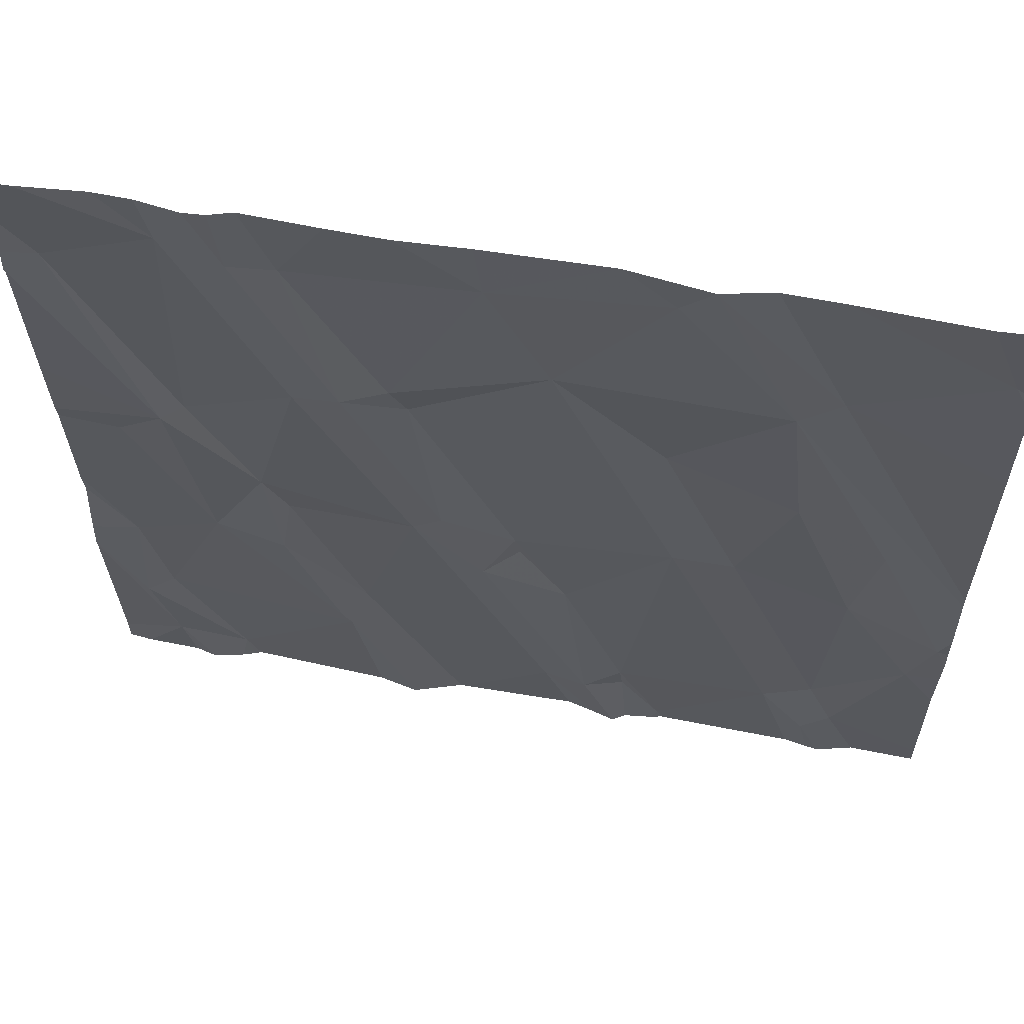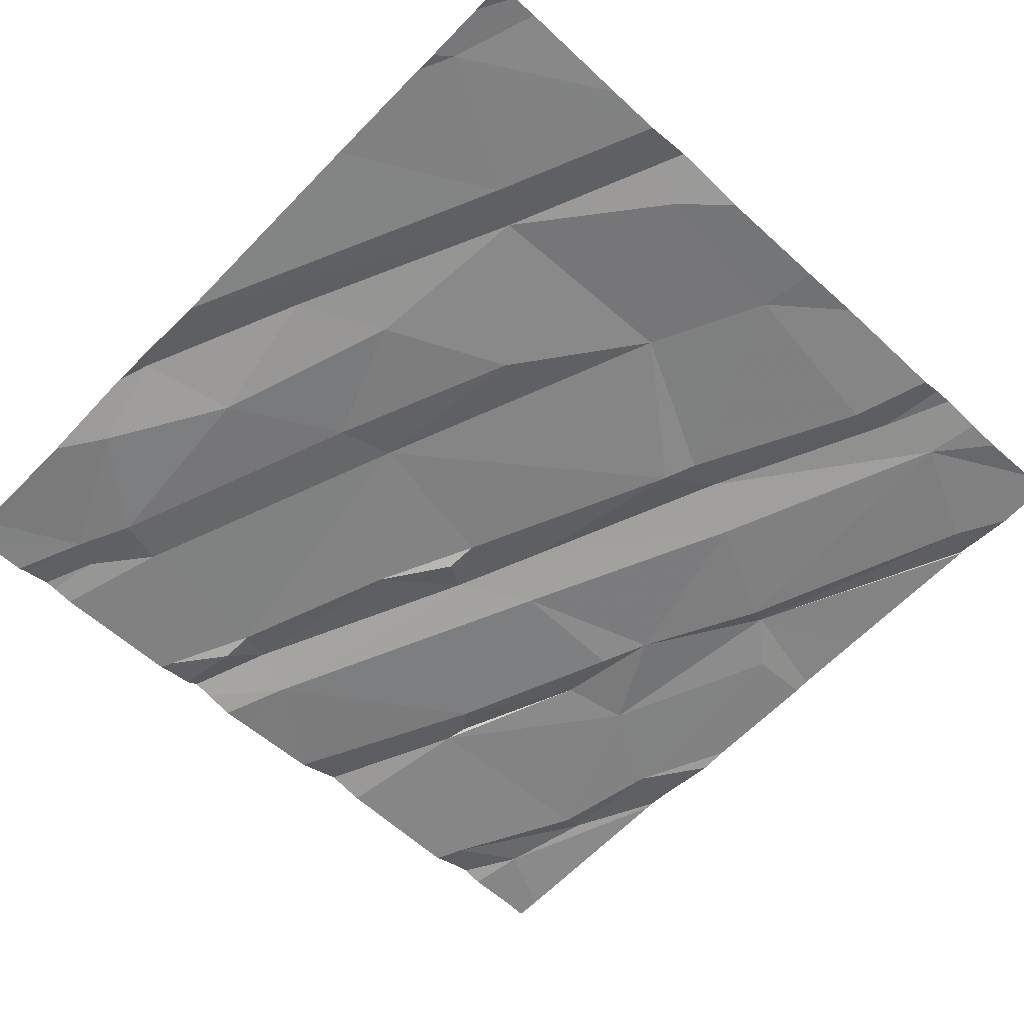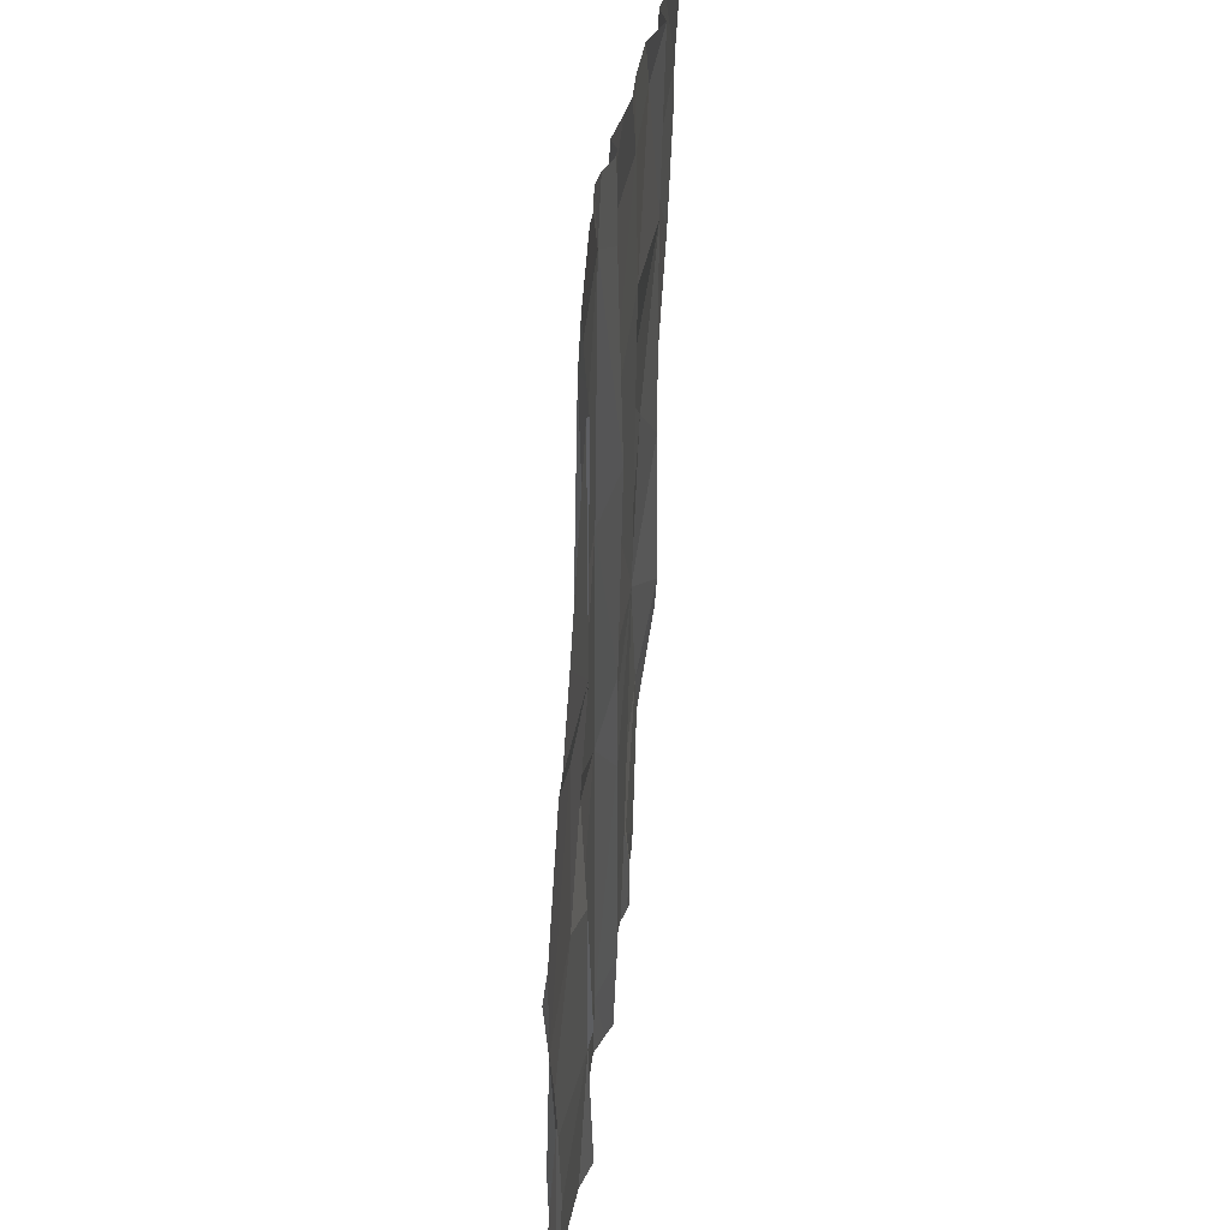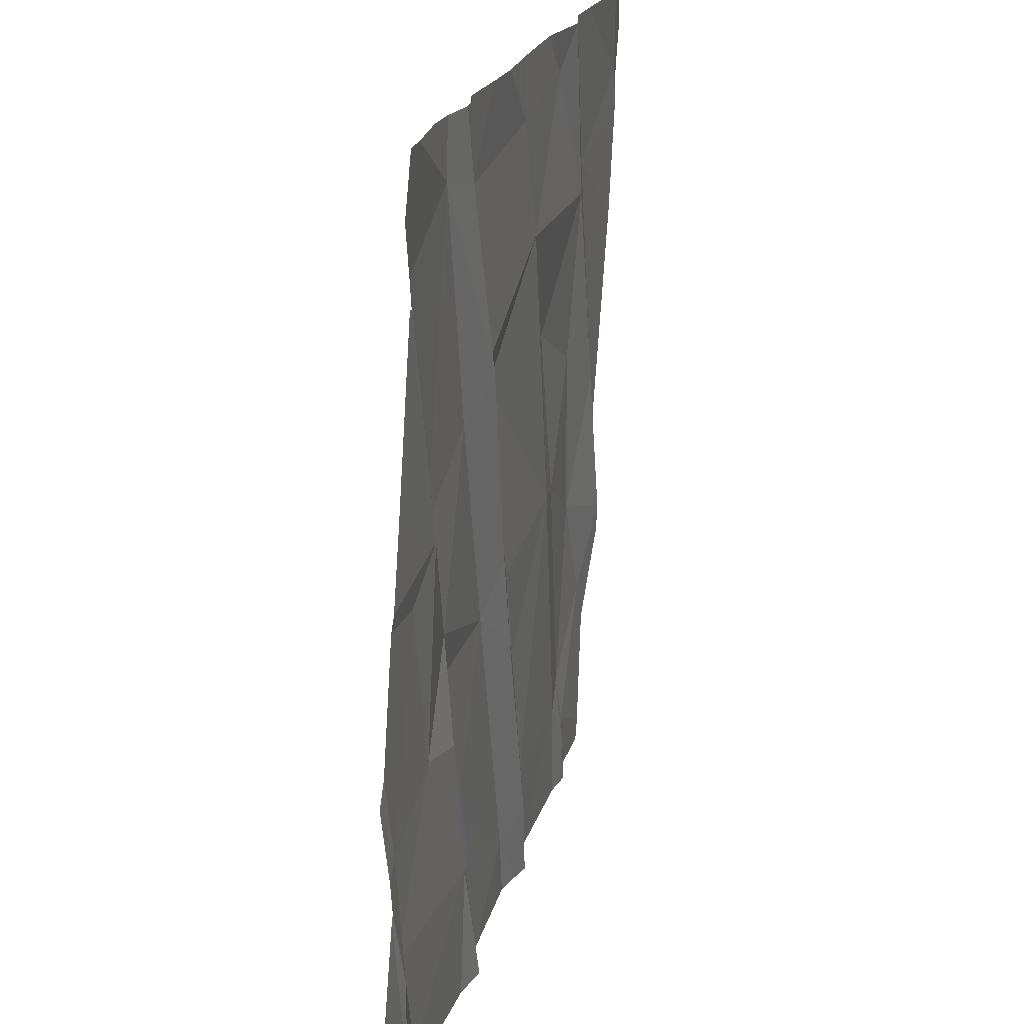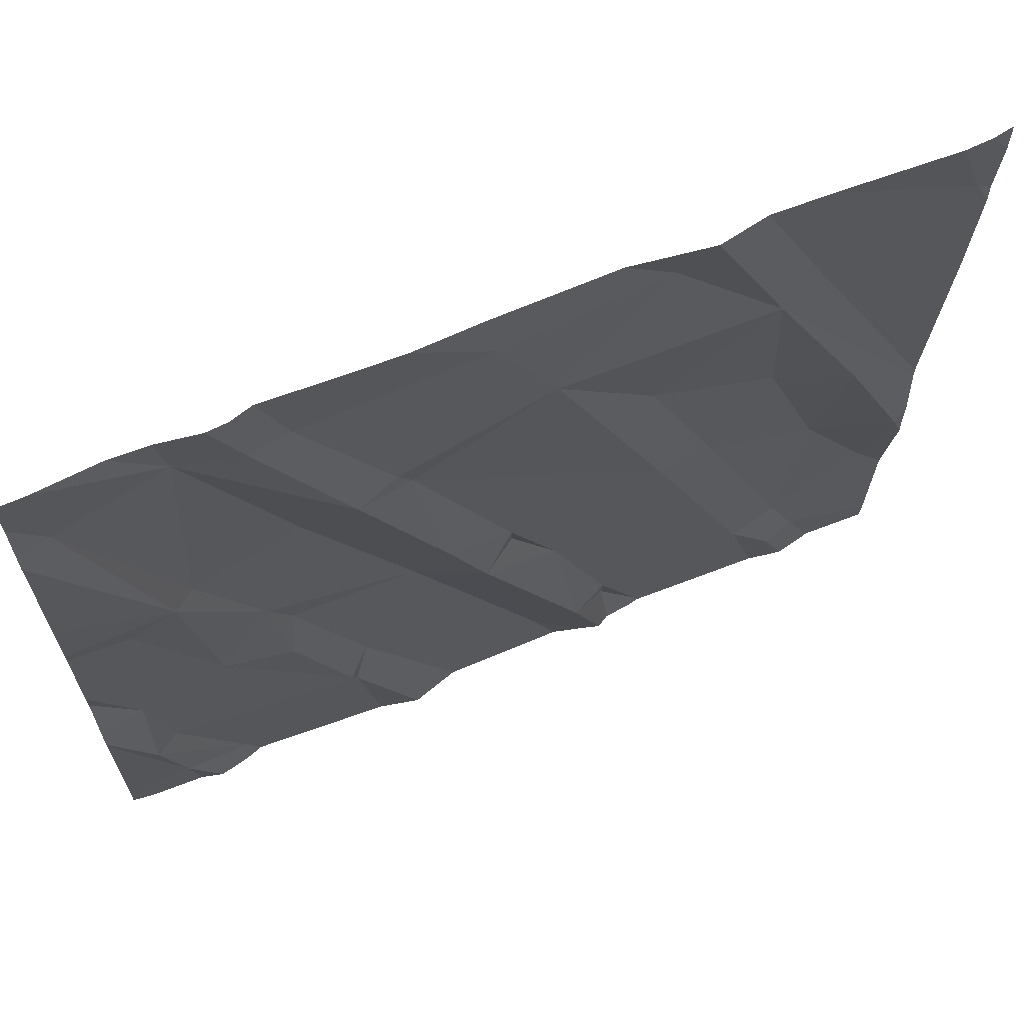
<metadata>
{"format":"obj","ext":"obj","renderer":"f3d","projection":"perspective","resolution":1024,"background":"white","views":[{"elev":59.7,"azim":11.4,"up":"+Y"},{"elev":-57.5,"azim":136.1,"up":"+Z"},{"elev":22.6,"azim":-83.9,"up":"+Y"},{"elev":19.7,"azim":-76.2,"up":"+Y"},{"elev":66.3,"azim":-21.5,"up":"+Y"}]}
</metadata>
<code>
v -120.2 268.1 500.8
v -120.3 268.1 500.8
v -120.2 268.2 500.8
v -120.9 268.1 500.8
v -121.9 270 500.9
v -121.7 270 500.9
v -121.6 270 500.9
v -120.3 268.2 500.8
v -121.3 270 500.9
v -120.4 268.3 500.8
v -120.8 270 500.9
v -121.5 270 500.9
v -120.4 270 500.9
v -120.6 270 500.9
v -120.9 268.2 500.8
v -121.5 270 500.9
v -120.4 268.1 500.8
v -120.7 268.1 500.8
v -120.8 268.1 500.8
v -120.8 268.3 500.8
v -120.7 268.2 500.8
v -121.9 270 500.9
v -120.1 268.5 500.8
v -120.3 268.4 500.8
v -120.2 268.8 500.8
v -120.6 268.1 500.8
v -120 268.7 500.8
v -120.7 268.3 500.8
v -120.6 269 500.8
v -120.5 268.9 500.8
v -120.8 268.7 500.8
v -121.6 268.8 500.8
v -121.5 268.7 500.8
v -121.4 268.4 500.8
v -121.3 268.4 500.8
v -121.6 268.1 500.8
v -121 270 500.9
v -120.6 270 500.9
v -120 268.7 500.8
v -121 268.8 500.9
v -121 268.8 500.8
v -121.2 268.9 500.8
v -121.5 268.9 500.8
v -121.3 268.5 500.8
v -121.8 268.4 500.8
v -121.8 268.7 500.8
v -121.8 268.4 500.8
v -121.8 268.2 500.8
v -120 268.6 500.8
v -120 268.4 500.8
v -120 268.7 500.8
v -120.3 268.1 500.8
v -120.2 268.1 500.8
v -120.1 268.1 500.8
v -120 269.8 500.9
v -120.3 269.6 500.8
v -120.2 269.1 500.8
v -120.4 269.2 500.8
v -120.7 269.3 500.8
v -120.4 269.6 500.9
v -120.9 269.6 500.9
v -121 268.9 500.8
v -121.5 269 500.8
v -121.2 269.4 500.8
v -121 269.9 500.9
v -121.1 269 500.9
v -121.4 269.4 500.9
v -121.3 269.4 500.9
v -121.6 269.9 500.9
v -121.6 269.2 500.8
v -121.5 269.8 500.9
v -121.8 269.8 500.9
v -121.2 269.4 500.9
v -121.7 269.2 500.9
v -121.8 269.1 500.9
v -121.4 269.8 500.9
v -120 268.1 500.8
v -121.2 270 500.9
v -120.5 270 500.9
v -120.1 270 500.9
v -120.7 269.9 500.9
v -120.6 270 500.9
v -120.1 270 500.9
v -121.5 270 500.9
v -121.9 268.7 500.9
v -121.9 268.6 500.9
v -121.9 268.1 500.8
v -121.9 268.6 500.9
v -121.9 268.8 500.8
v -120.6 270 500.9
v -120.1 270 500.9
v -121.9 269.8 500.9
v -121.9 269.7 500.9
v -121.9 269.7 500.9
v -121.9 269.2 500.9
v -121.9 269.1 500.9
v -121.9 268.9 500.8
v -121.9 269.4 500.9
v -121.9 269.9 500.9
v -120 269.8 500.9
v -120 269.7 500.9
v -120 268.9 500.8
v -120 269.5 500.8
v -120 268.8 500.8
v -120 268.9 500.8
v -120 268.9 500.8
v -120 269.9 500.9
v -120.7 268.1 500.8
v -120.6 268.1 500.8
v -120.6 268.1 500.8
v -120.8 268.1 500.8
v -121.6 268.1 500.8
v -121.6 268.1 500.8
v -121.7 268.1 500.8
v -121.3 268.1 500.8
v -121.2 268.1 500.8
v -121.7 268.1 500.8
v -121.6 268.1 500.8
v -121.5 268.1 500.8
v -121.1 268.1 500.8
v -121.1 268.1 500.8
v -121.1 268.1 500.8
v -121.9 268.1 500.8
v -121.9 268.1 500.8
v -120 268.1 500.8
v -120.2 268.1 500.8
v -120.2 268.1 500.8
v -120.2 268.1 500.8
v -120 270 500.9
v -120 270 500.9
f 111 15 19
f 3 8 53
f 18 20 108
f 24 23 25
f 52 10 2
f 110 26 109
f 27 25 23
f 3 23 24
f 51 23 49
f 8 3 24
f 109 26 18
f 10 8 24
f 108 15 111
f 10 28 26
f 29 24 30
f 29 31 28
f 25 30 24
f 28 10 29
f 29 10 24
f 17 26 110
f 28 31 20
f 28 21 26
f 26 21 18
f 21 28 20
f 23 3 77
f 35 34 33
f 40 20 31
f 31 41 40
f 44 43 33
f 33 34 44
f 32 45 35
f 32 46 45
f 45 47 36
f 112 48 114
f 129 107 130
f 44 34 35
f 47 48 36
f 36 35 45
f 33 32 35
f 22 99 5
f 15 20 40
f 120 44 121
f 40 42 15
f 45 46 47
f 47 46 85
f 115 36 119
f 121 35 122
f 44 15 42
f 5 69 6
f 42 43 44
f 103 56 102
f 102 56 60
f 48 47 86
f 6 69 7
f 91 100 80
f 108 20 15
f 59 58 60
f 30 58 59
f 25 27 57
f 57 27 104
f 78 65 37
f 101 56 103
f 60 57 105
f 102 60 106
f 61 59 60
f 29 30 59
f 62 41 31
f 29 62 31
f 58 30 25
f 61 29 59
f 25 57 58
f 60 58 57
f 62 29 64
f 68 67 66
f 66 62 64
f 42 66 67
f 68 69 67
f 70 67 69
f 64 68 66
f 71 69 68
f 63 67 70
f 63 42 67
f 74 63 70
f 40 41 62
f 42 40 66
f 63 74 32
f 32 33 63
f 62 66 40
f 46 32 75
f 74 75 32
f 74 72 92
f 68 73 76
f 70 72 74
f 64 73 68
f 64 29 61
f 64 61 73
f 61 65 73
f 69 72 70
f 63 43 42
f 33 43 63
f 101 55 56
f 75 74 95
f 46 75 96
f 18 21 20
f 100 55 101
f 83 100 91
f 56 82 60
f 82 56 79
f 60 81 61
f 81 82 14
f 65 81 11
f 79 55 13
f 65 61 81
f 60 82 81
f 12 76 16
f 65 76 73
f 99 69 5
f 69 71 84
f 9 65 78
f 76 71 68
f 50 23 77
f 19 15 4
f 49 23 50
f 85 46 89
f 86 47 85
f 4 15 120
f 87 48 88
f 51 27 23
f 9 76 65
f 88 48 86
f 89 46 97
f 39 27 51
f 123 87 124
f 1 3 126
f 92 72 99
f 93 74 92
f 77 3 54
f 94 74 93
f 7 69 84
f 95 74 98
f 96 75 95
f 2 10 17
f 97 46 96
f 84 71 12
f 98 74 94
f 17 10 26
f 99 72 69
f 16 76 9
f 12 71 76
f 53 8 127
f 52 8 10
f 104 27 39
f 105 57 104
f 106 60 105
f 37 65 11
f 100 107 80
f 54 3 128
f 112 36 48
f 113 36 112
f 11 81 14
f 114 48 117
f 13 55 83
f 115 35 36
f 116 35 115
f 14 82 38
f 117 48 123
f 38 82 90
f 118 36 113
f 119 36 118
f 120 15 44
f 90 82 79
f 121 44 35
f 79 56 55
f 122 35 116
f 123 48 87
f 80 107 129
f 125 77 54
f 126 3 53
f 127 8 52
f 128 3 1
f 83 55 100

</code>
